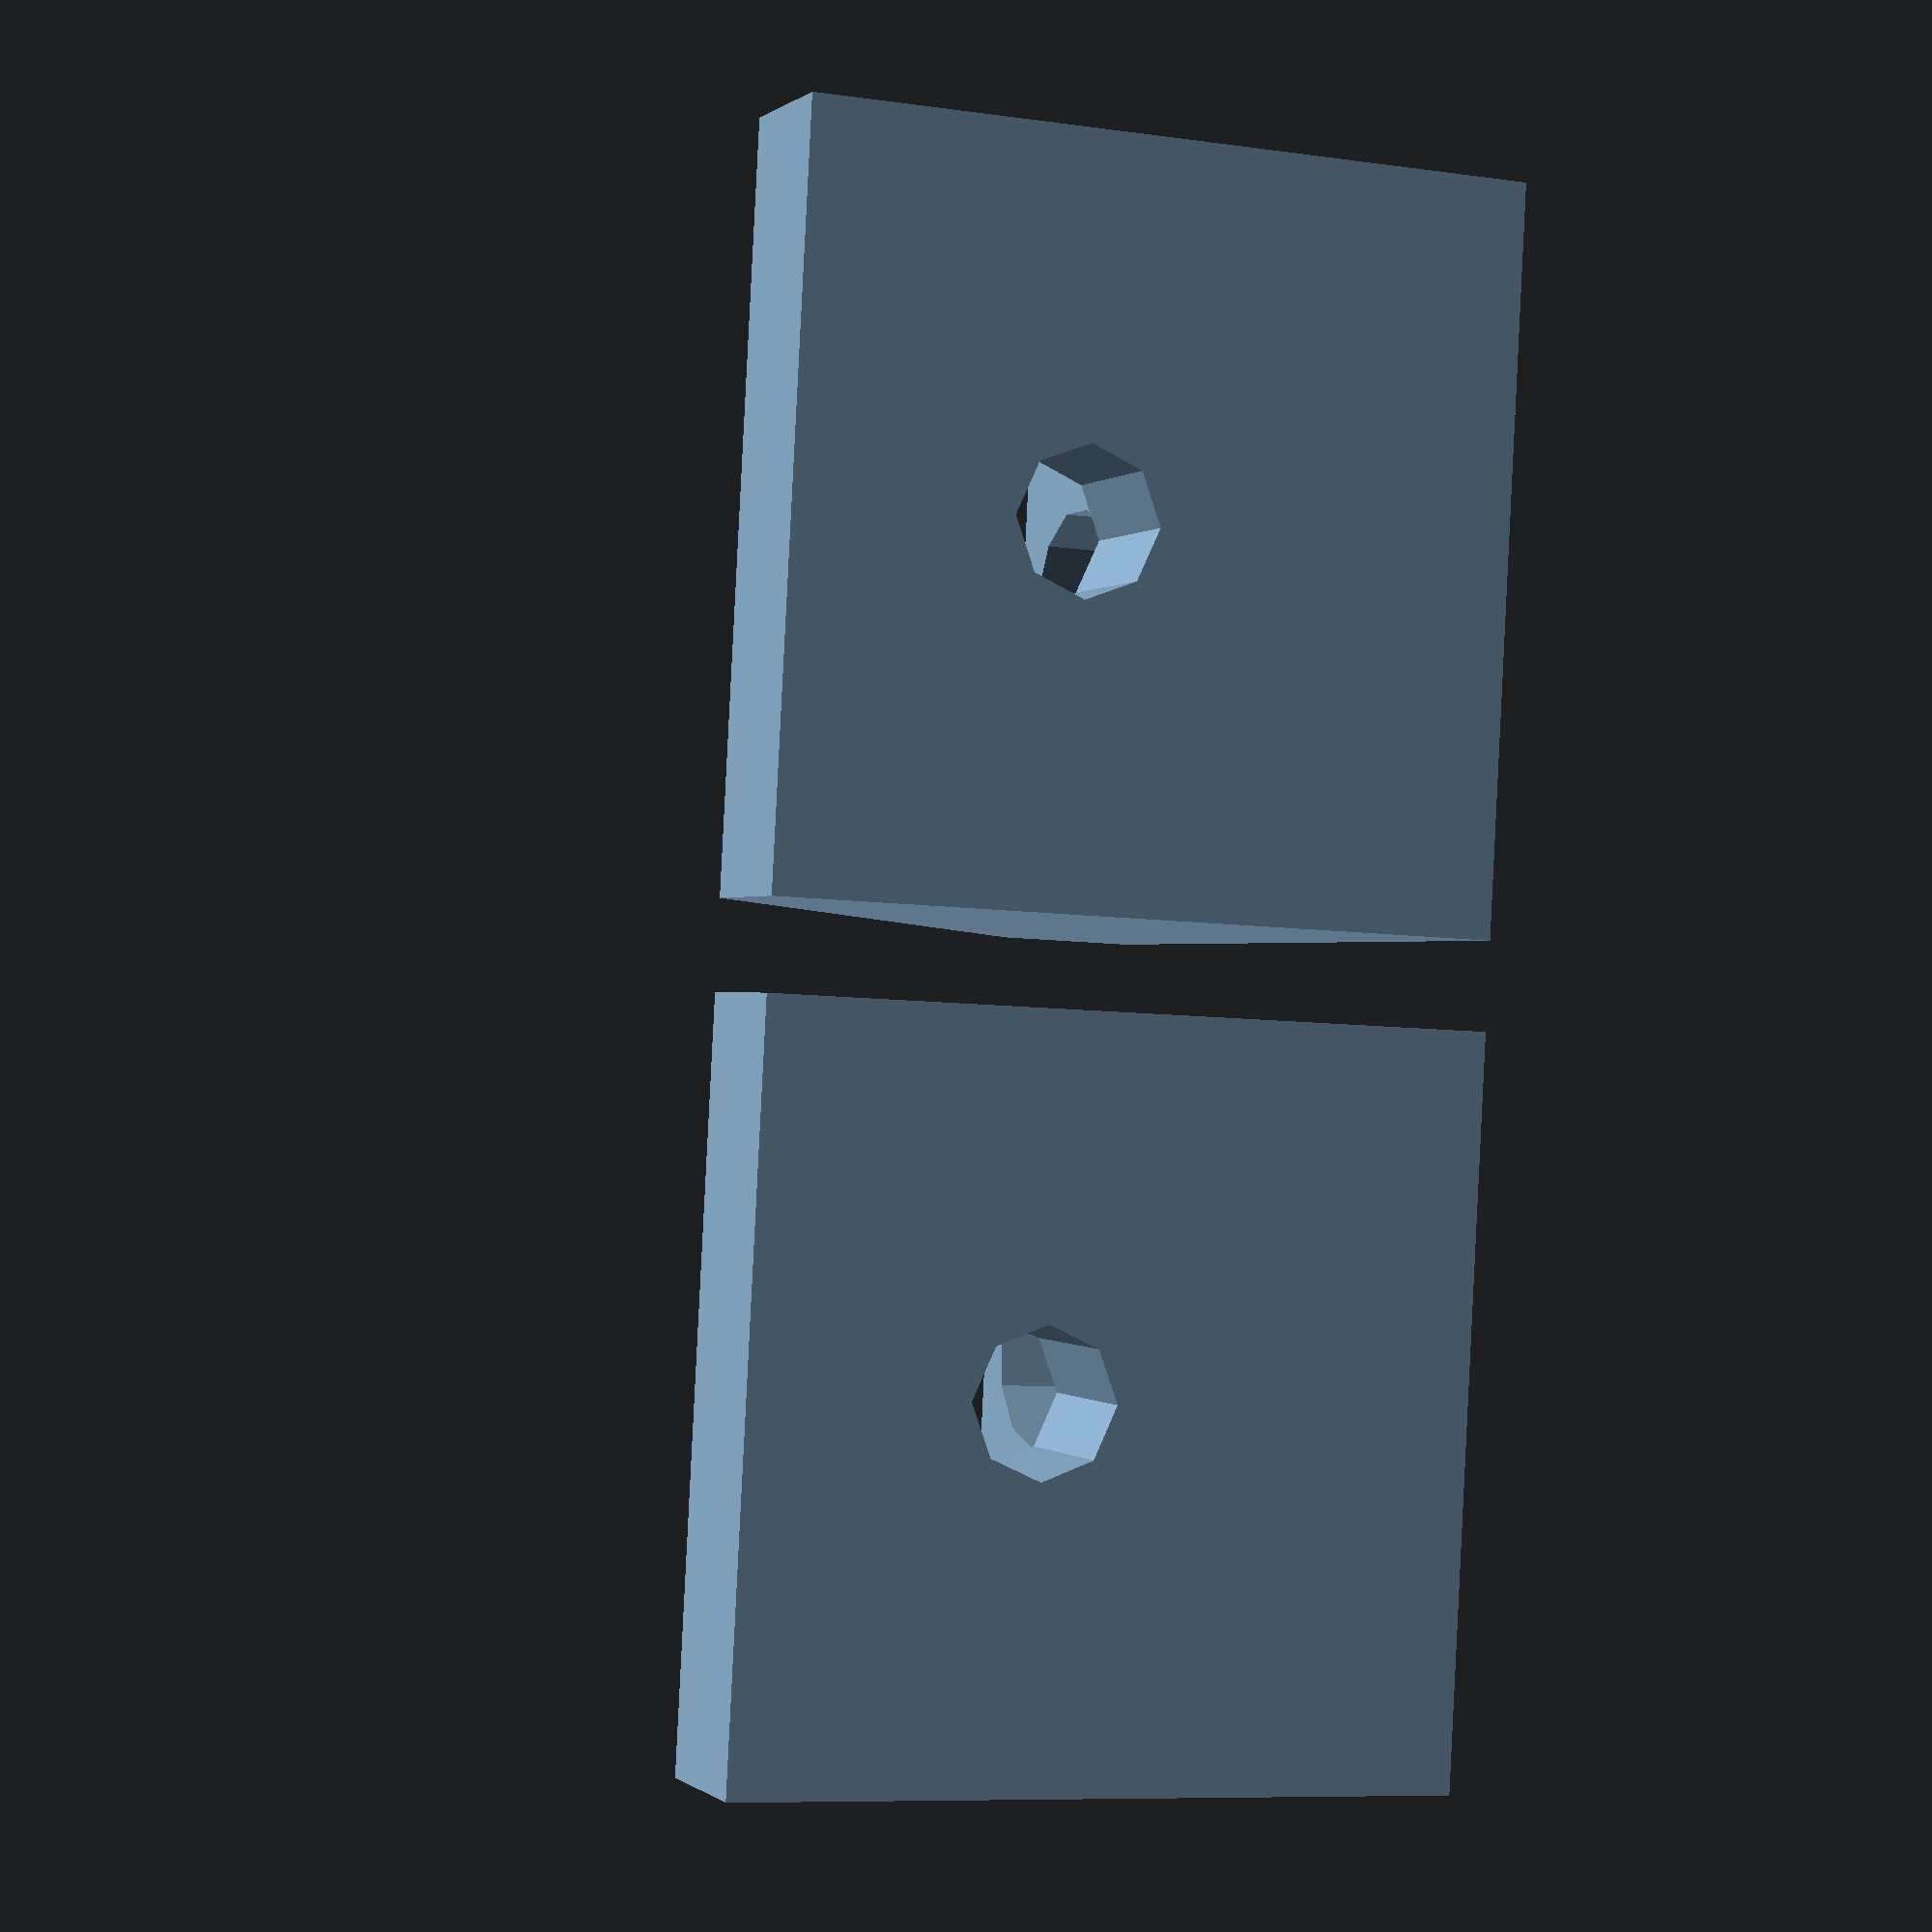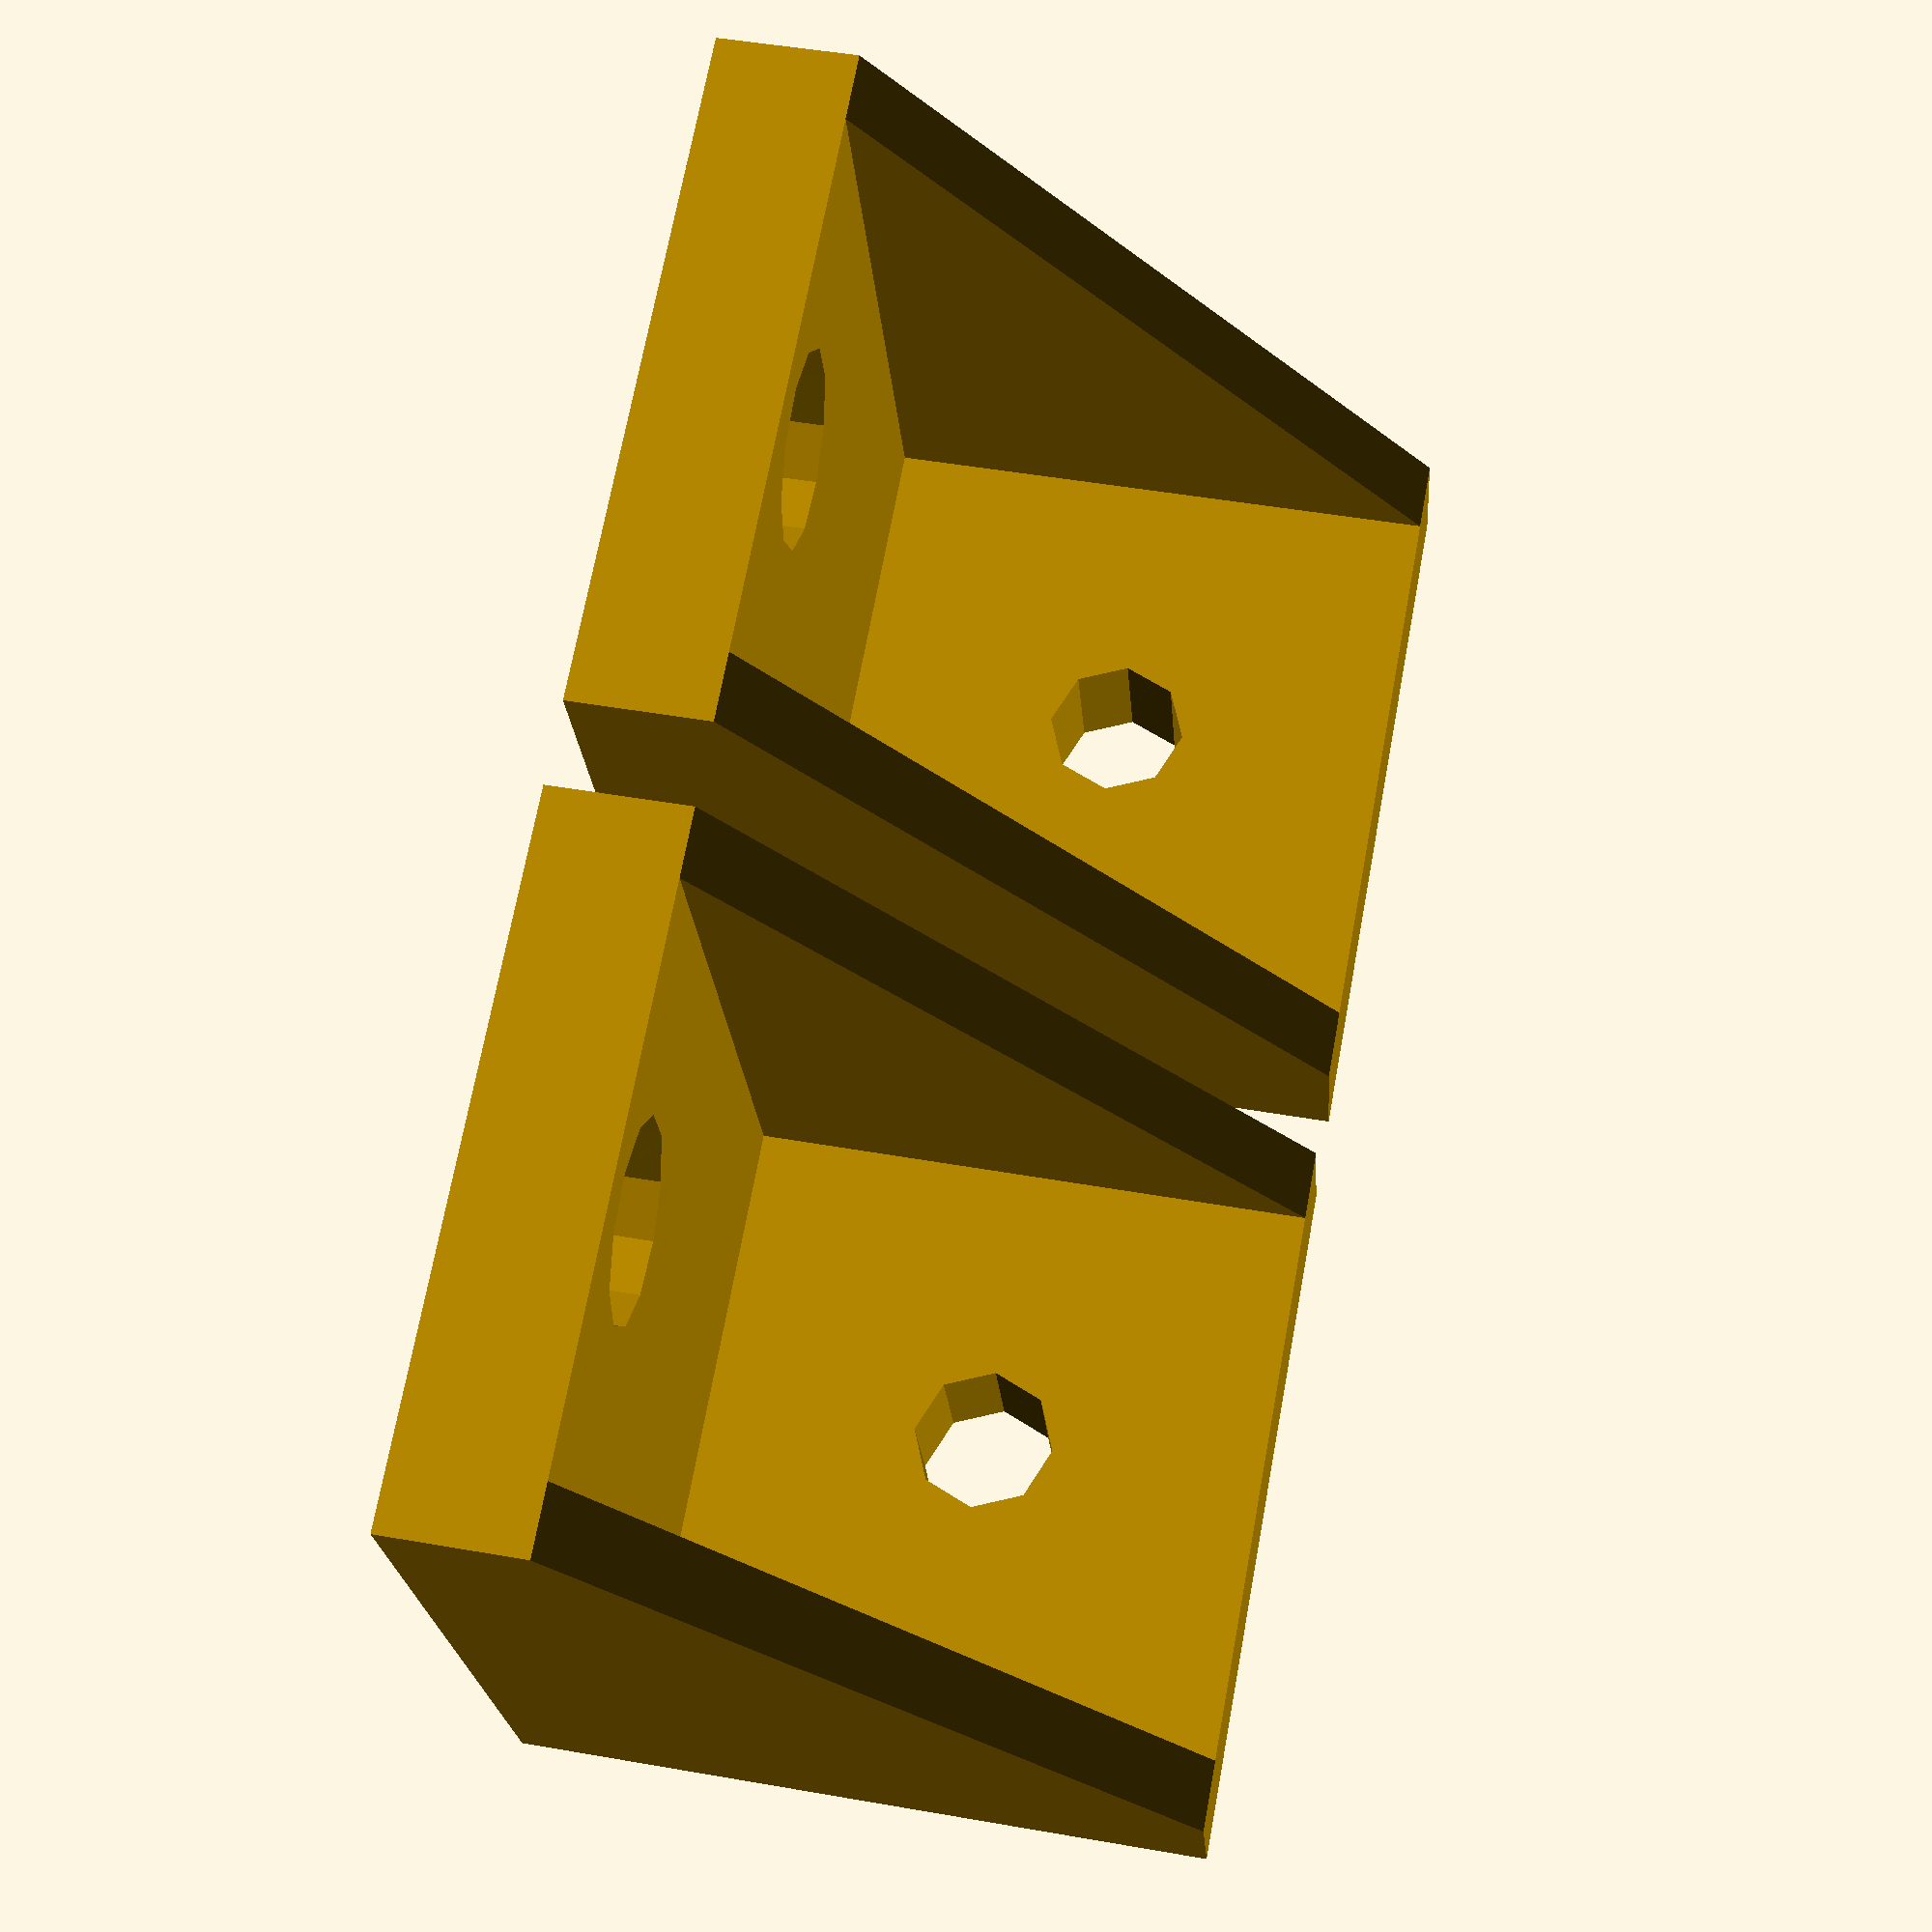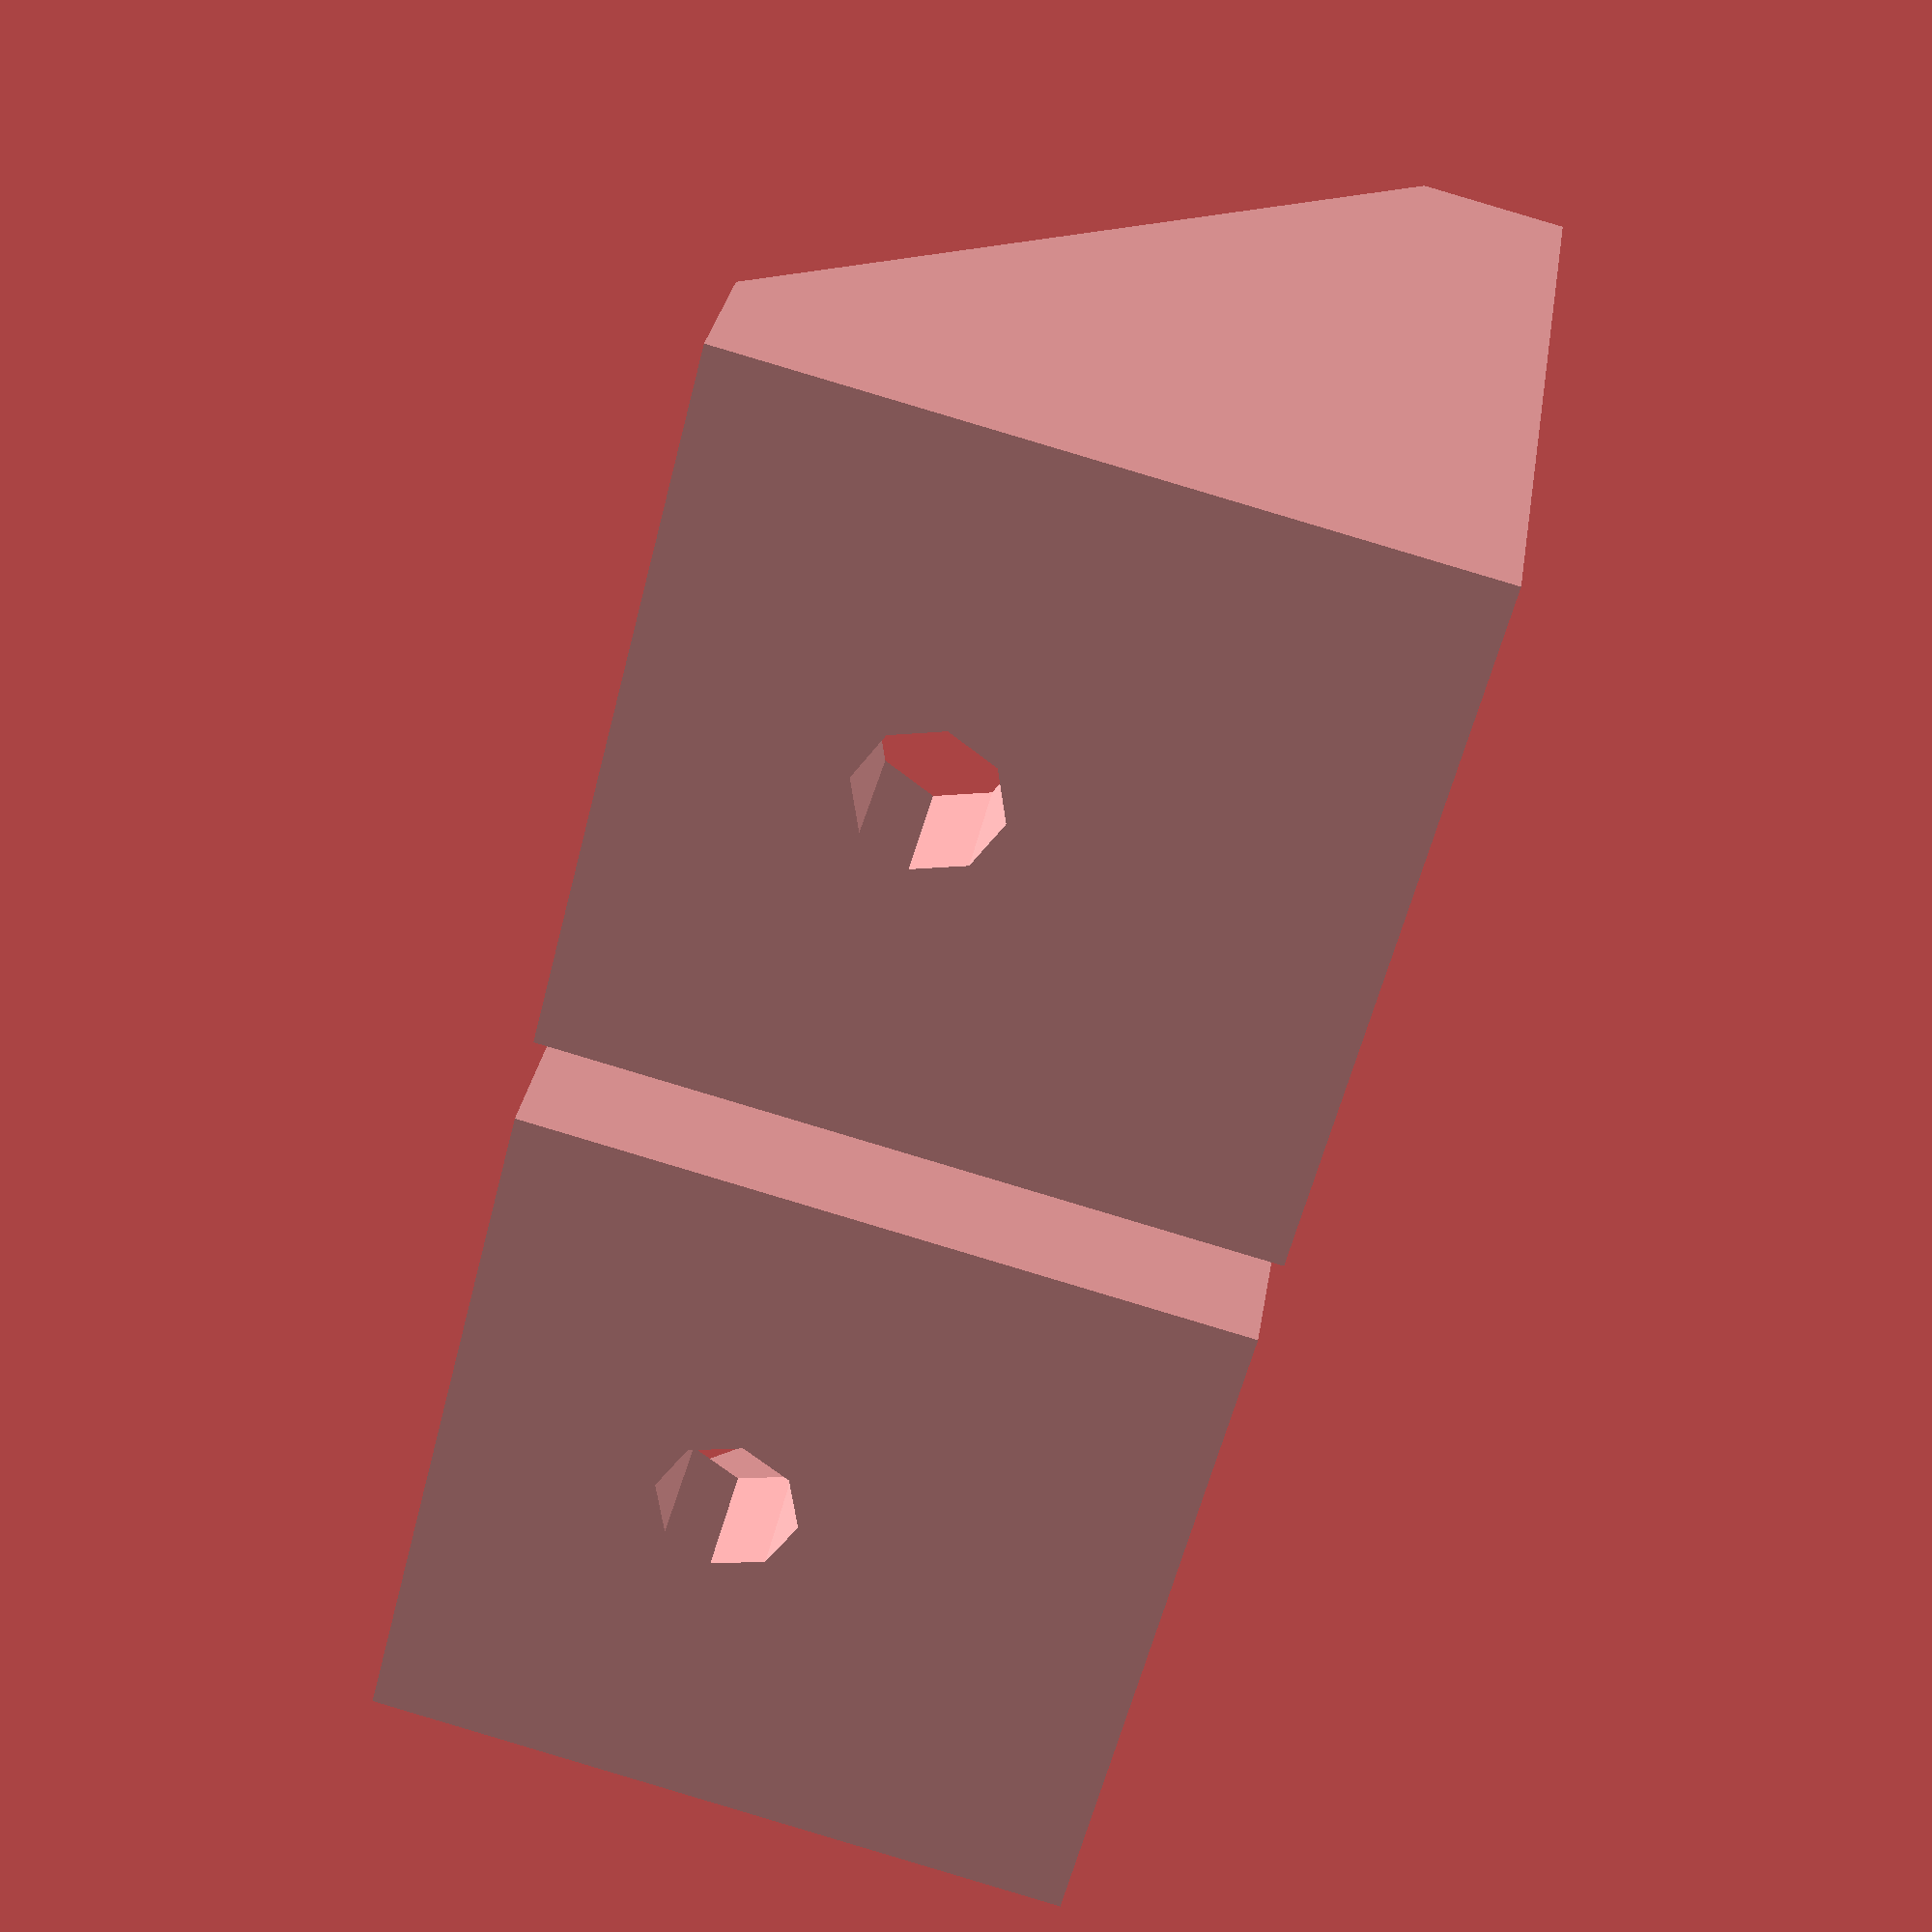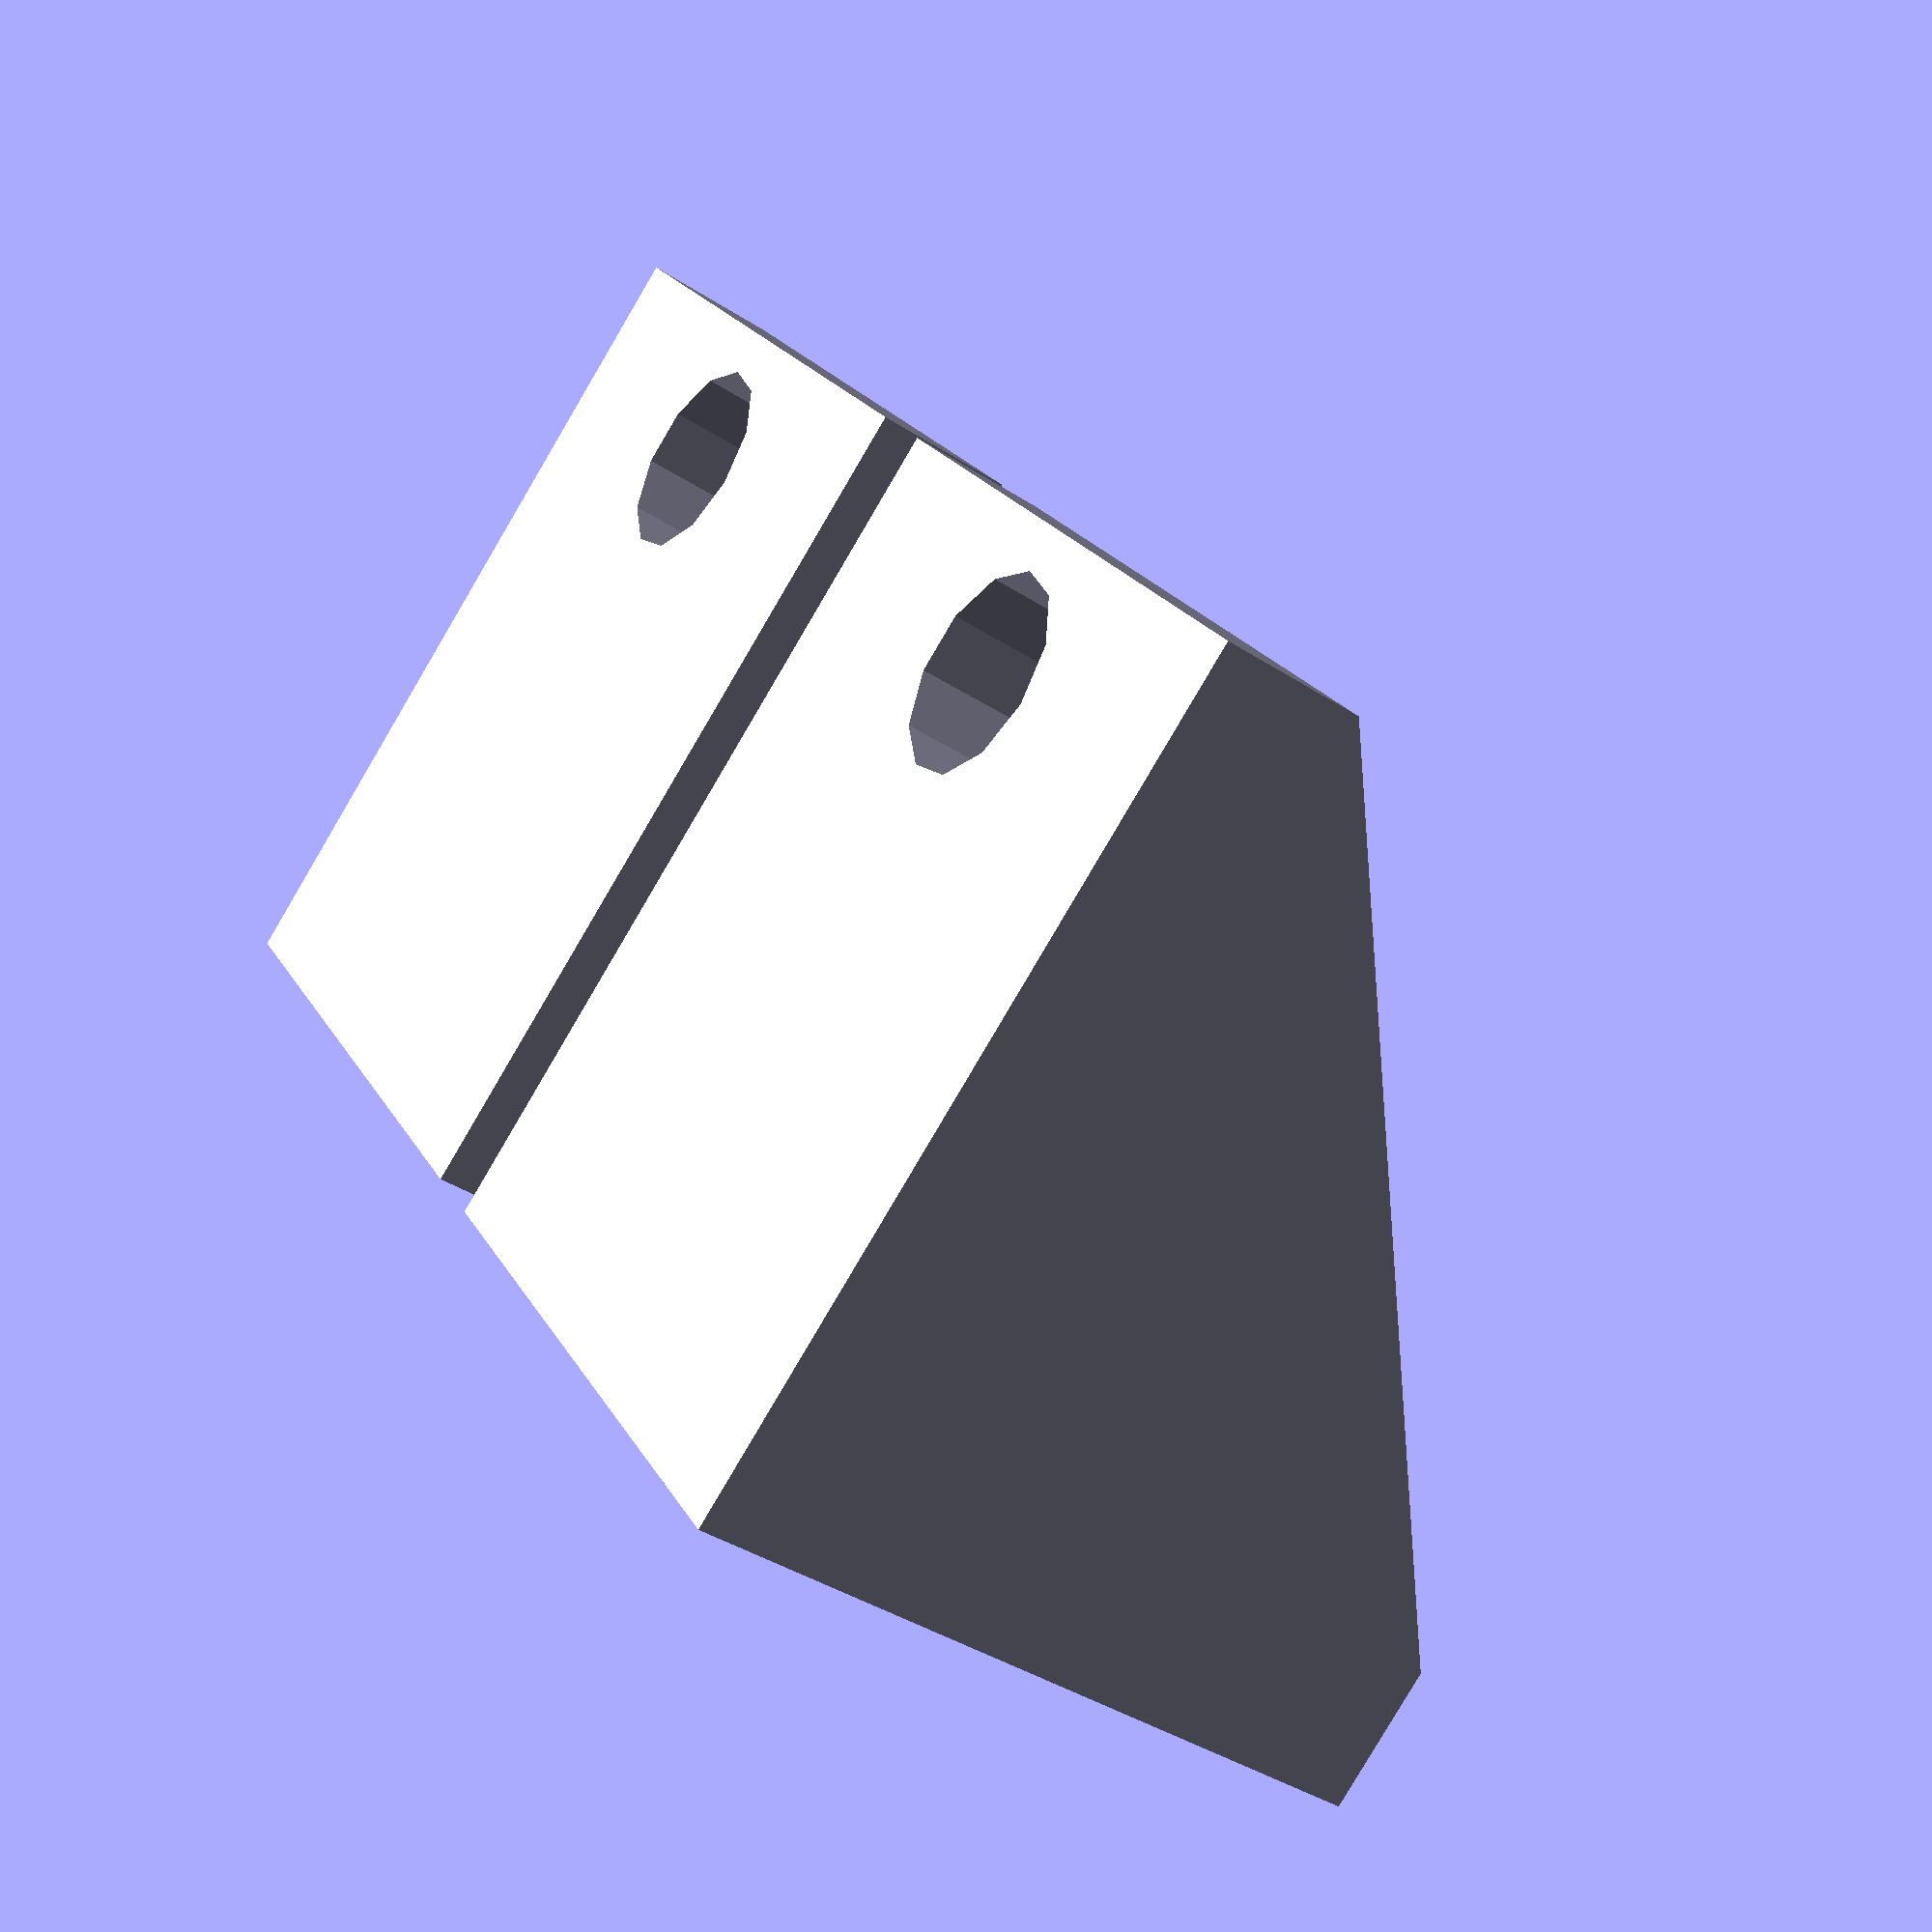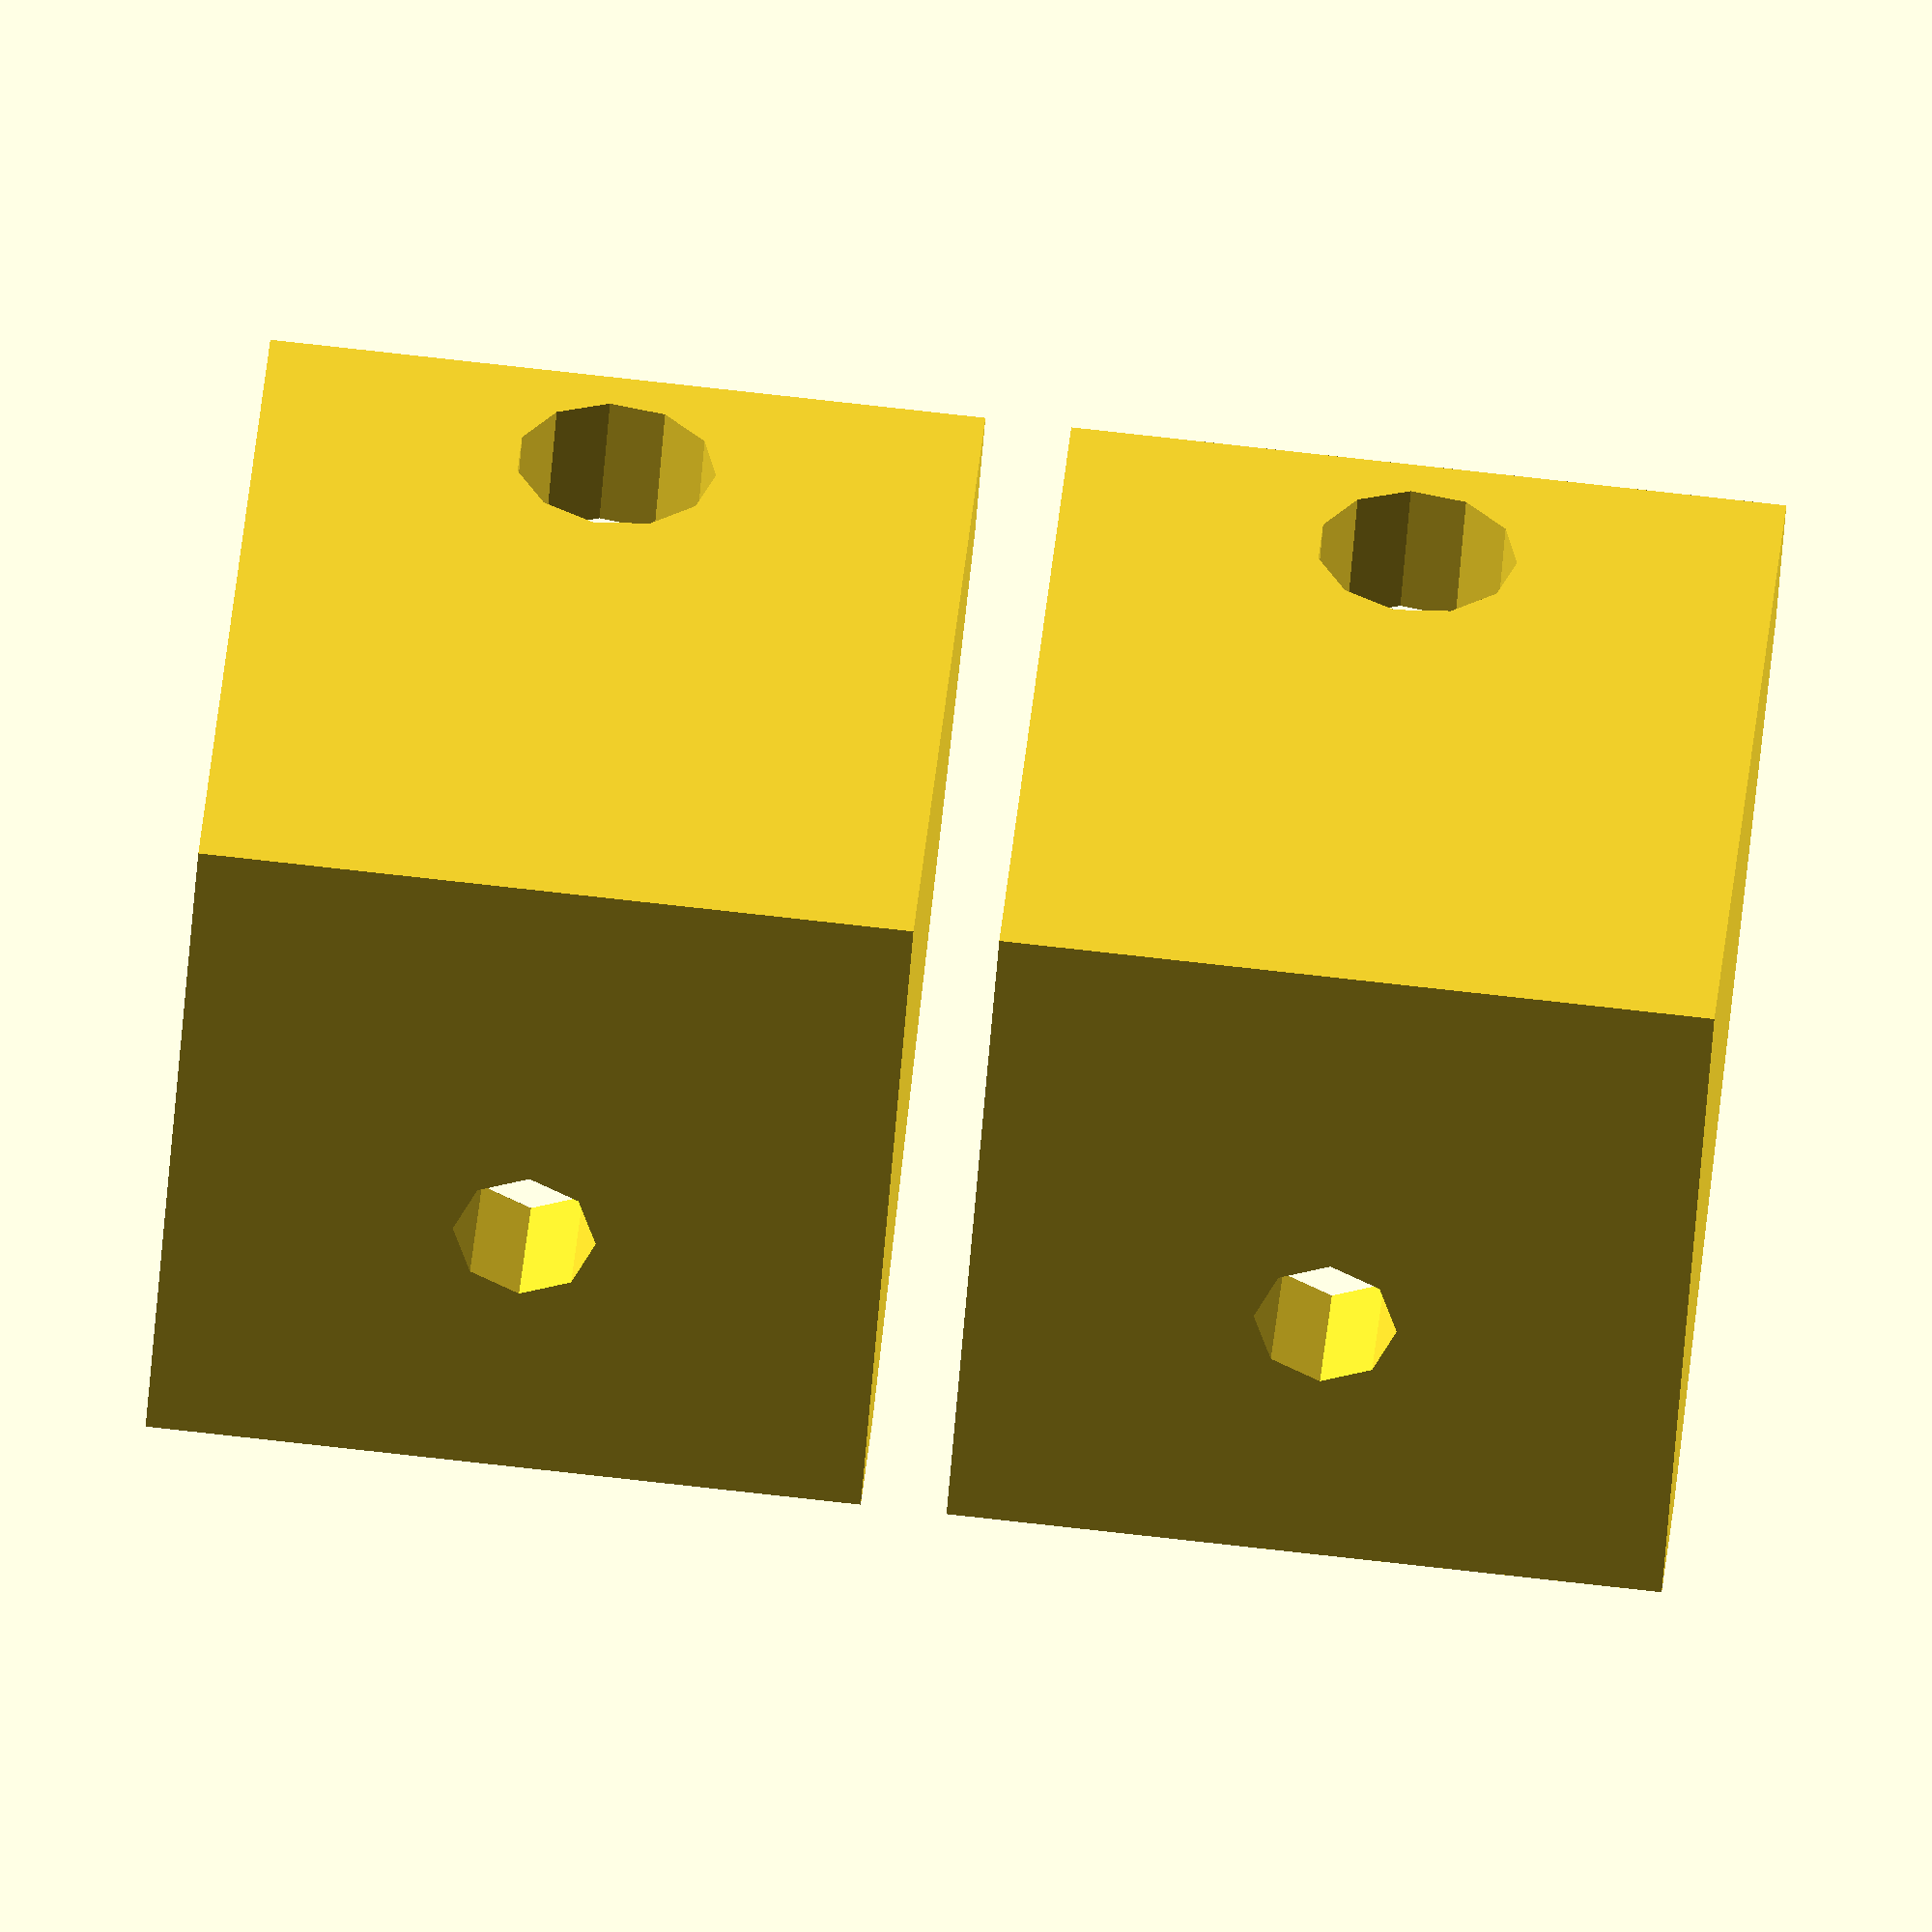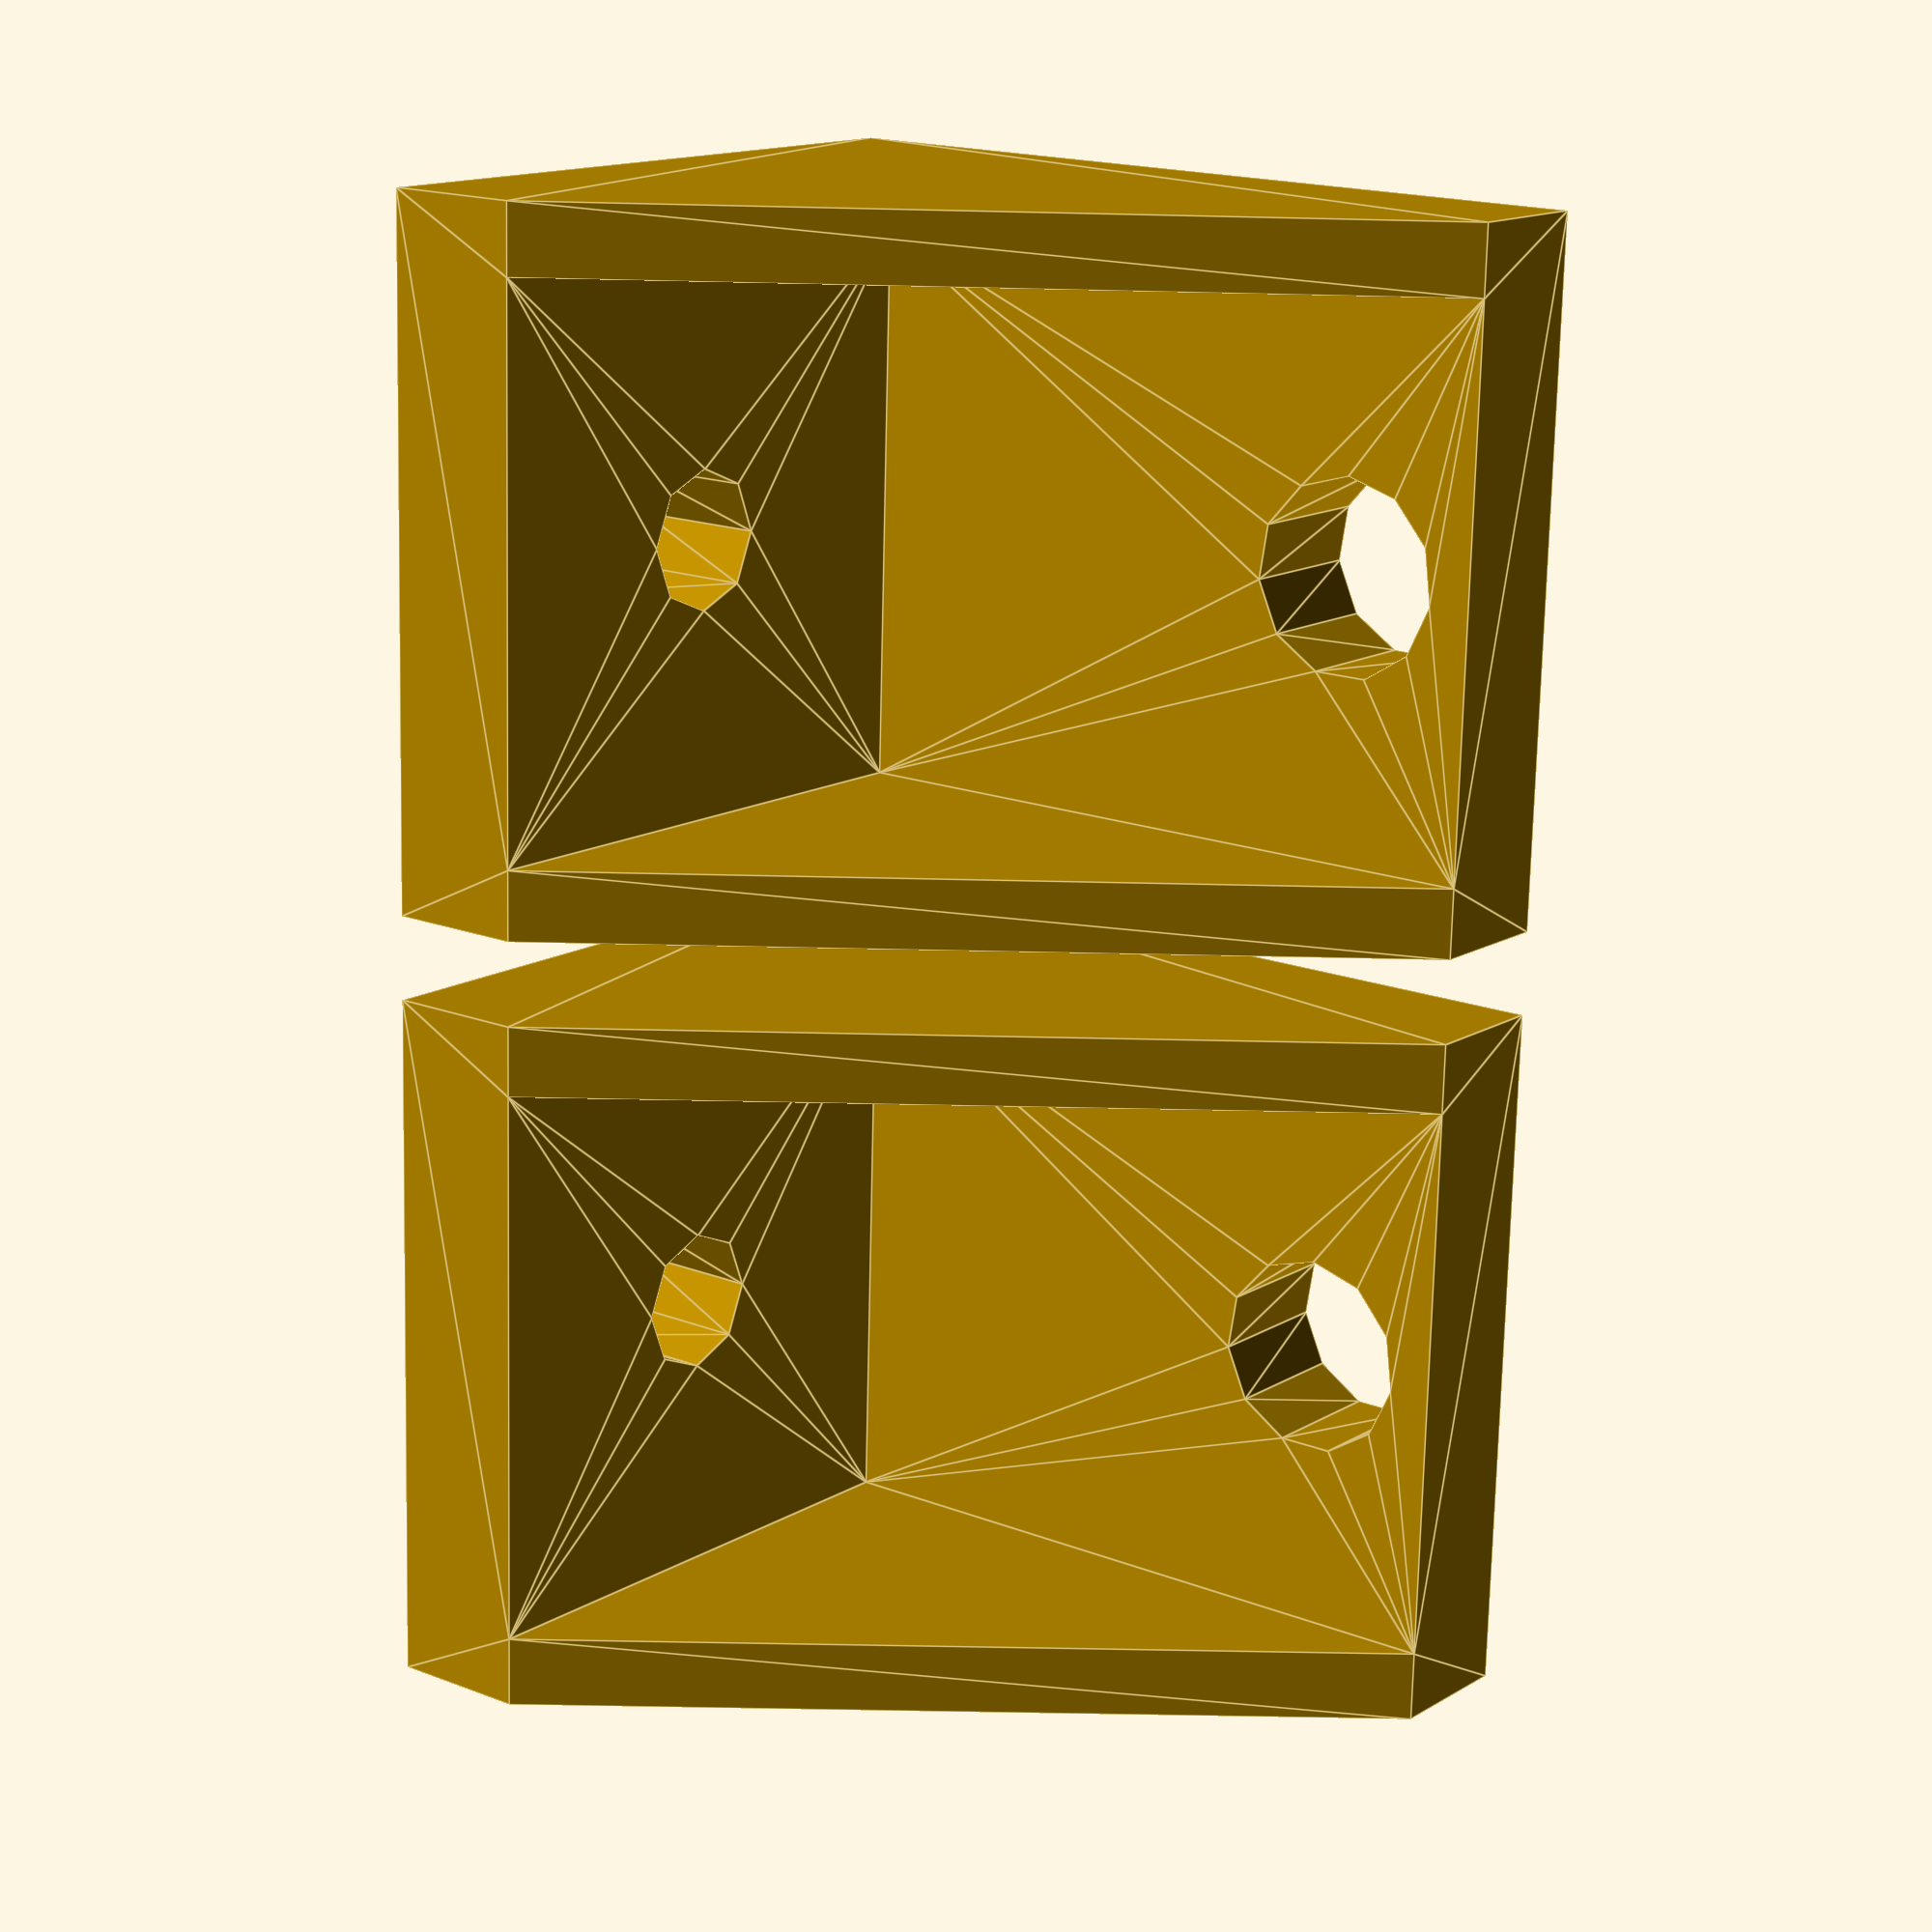
<openscad>
module bracket()
{
render() difference()
{
translate([25/2,0,0]) rotate([0,-90,0]) linear_extrude(height=25) polygon([[0,0], [0,25], [5,25], [30,5], [30,0]]);
translate([-10,5,5]) cube([20,25,25]);
translate([0,10,25]) rotate([90,0,0]) cylinder(r=6/2+0.5, h=20);
translate([0,15,-5]) cylinder(r=5/2, h=20);
}


}

rotate([90,0,0]) bracket();
translate([28,0,0]) rotate([90,0,0]) bracket();

</openscad>
<views>
elev=188.3 azim=277.7 roll=111.8 proj=p view=solid
elev=131.6 azim=339.2 roll=258.9 proj=p view=wireframe
elev=270.6 azim=30.9 roll=106.6 proj=p view=solid
elev=220.4 azim=305.5 roll=308.6 proj=p view=wireframe
elev=233.0 azim=355.2 roll=4.2 proj=o view=solid
elev=165.6 azim=91.7 roll=142.1 proj=p view=edges
</views>
